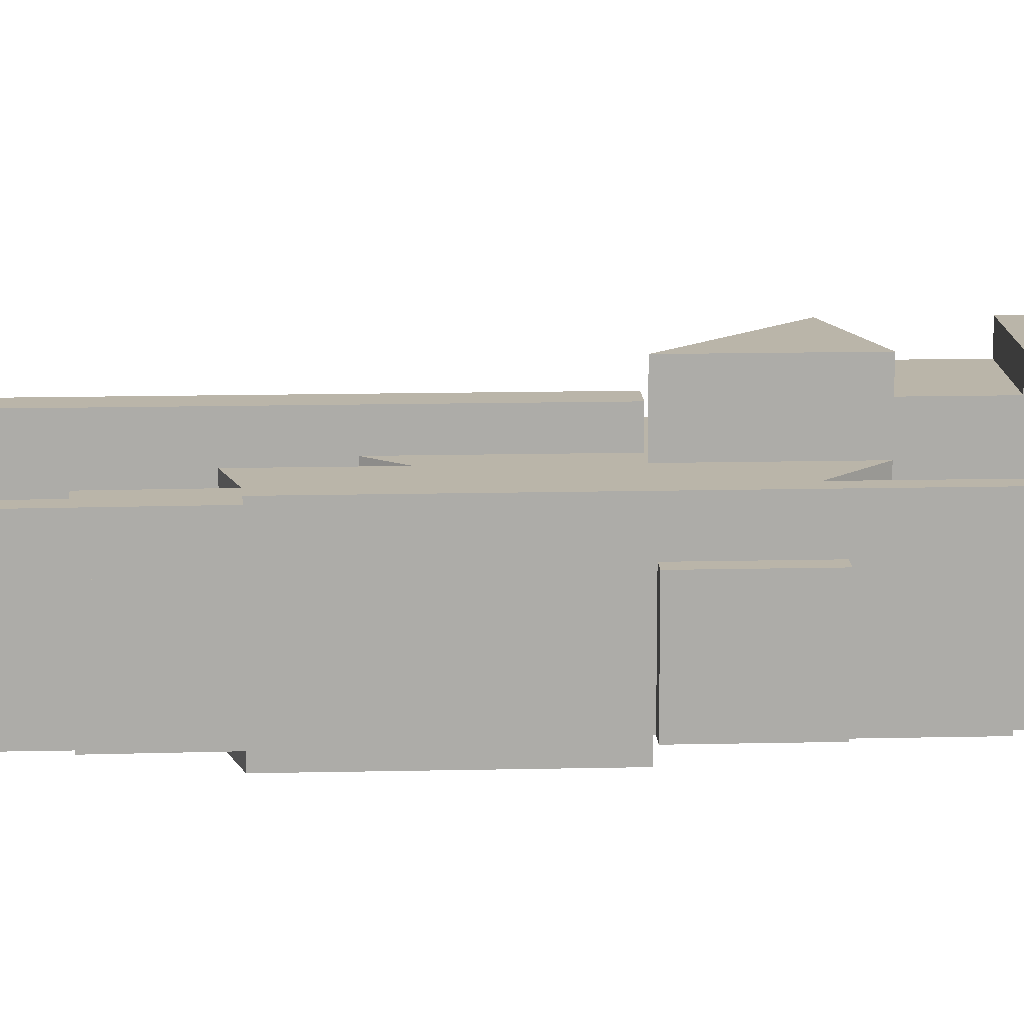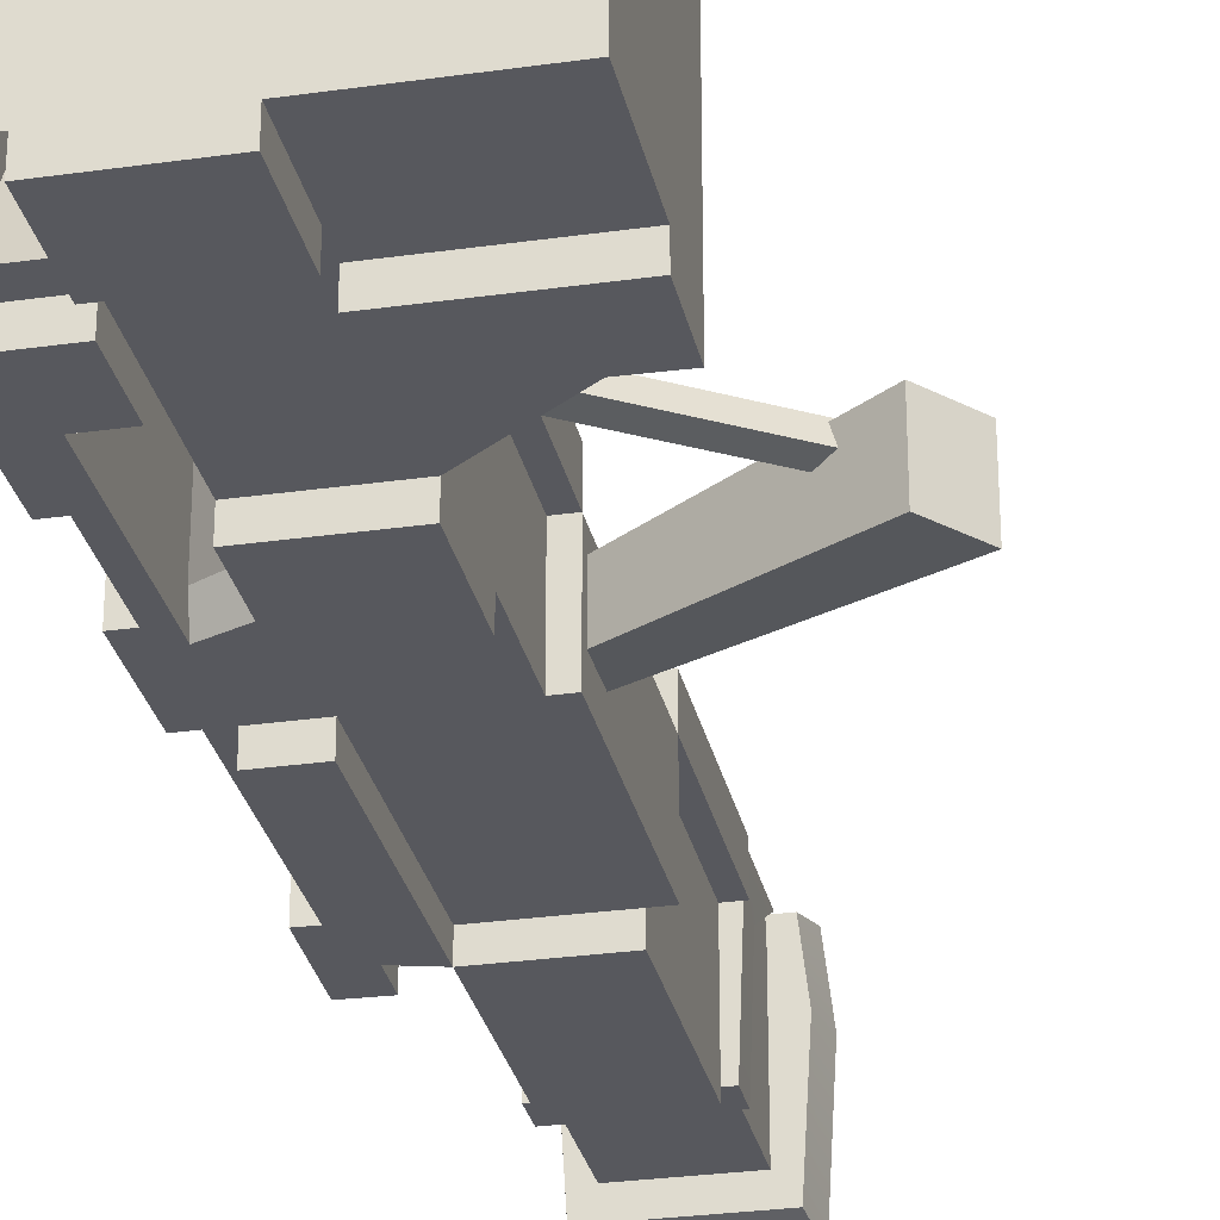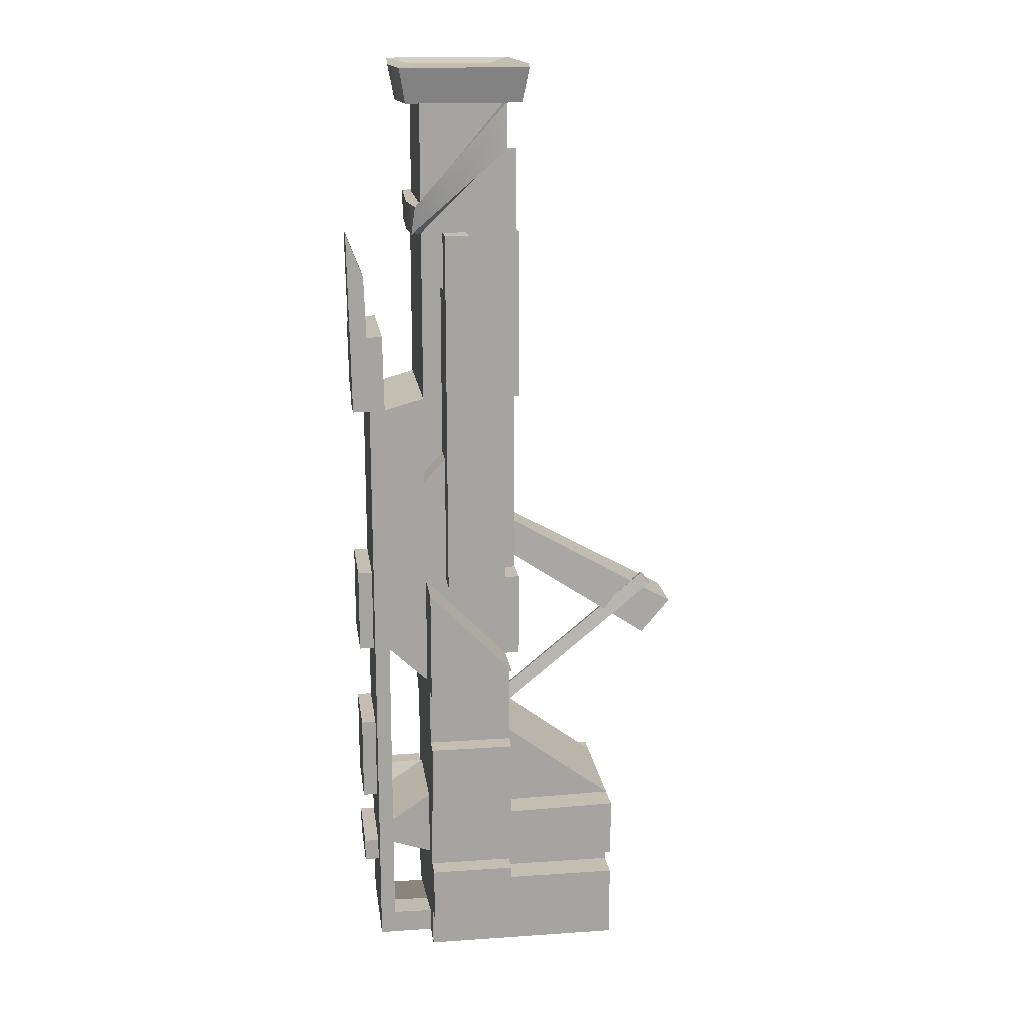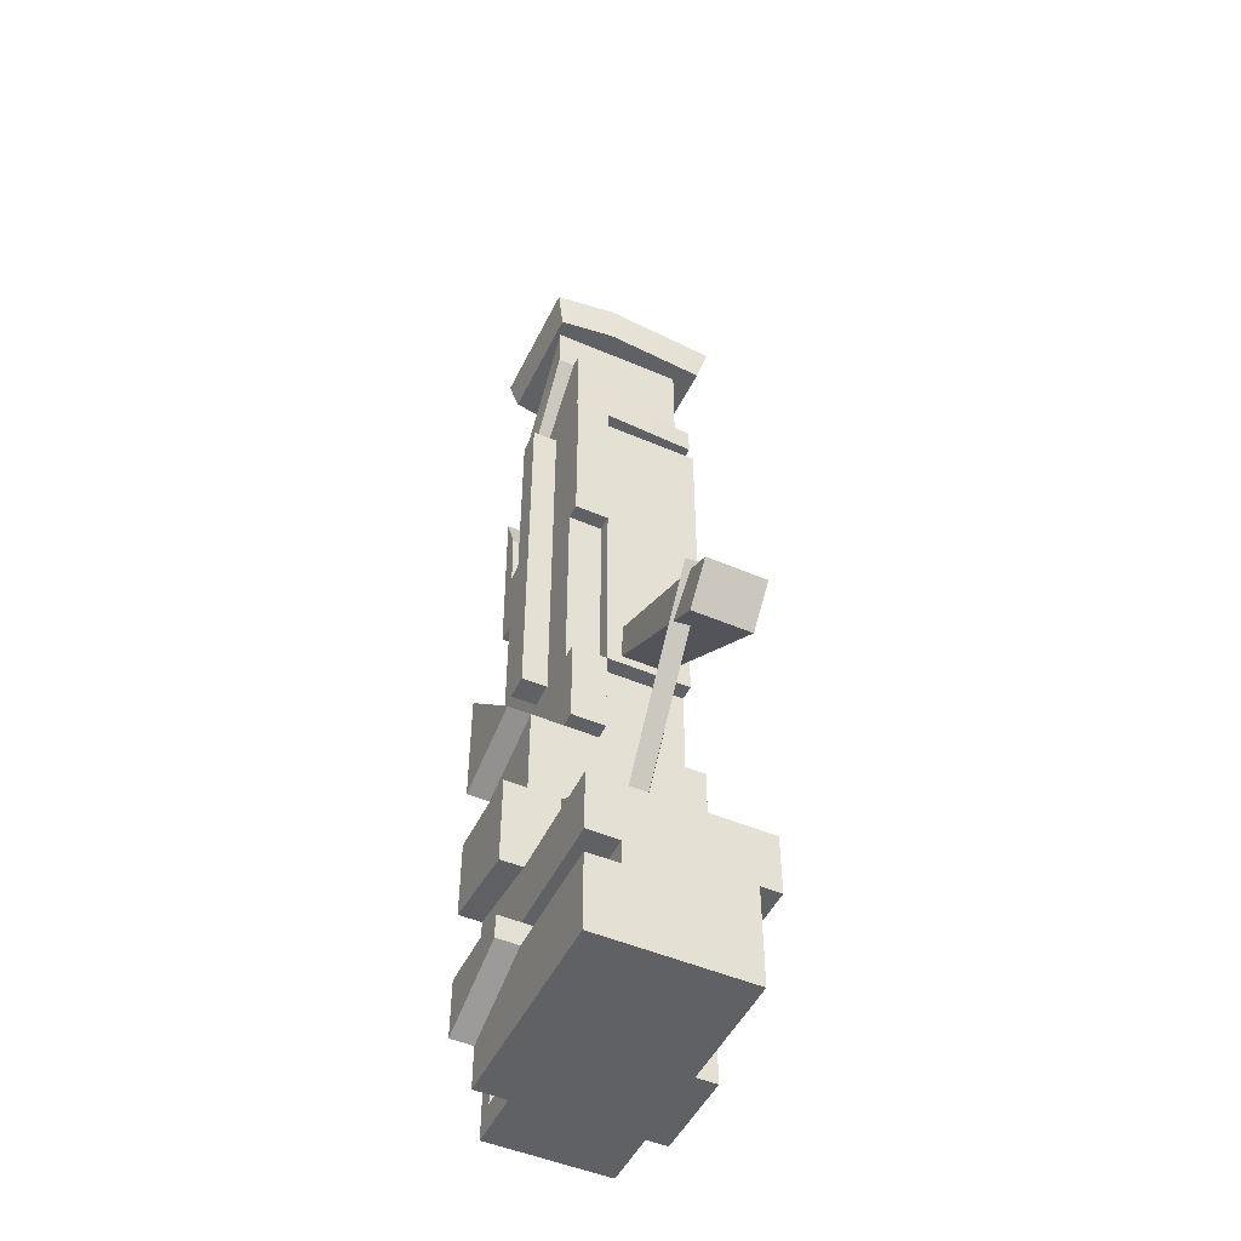
<metadata>
{"format":"obj","ext":"obj","renderer":"f3d","projection":"perspective","resolution":1024,"background":"white","views":[{"elev":13.7,"azim":-93.0,"up":"+Z"},{"elev":-28.9,"azim":11.9,"up":"+Z"},{"elev":17.2,"azim":-7.7,"up":"+Y"},{"elev":-49.4,"azim":64.6,"up":"+Y"}]}
</metadata>
<code>
v  -33.4 51.46 -1.248
v  -32.4 50.78 -4.681
v  -30.57 48.6 -3.721
v  -31.56 49.28 -0.2882
v  9.318 89.48 3.628
v  11.15 87.3 4.588
v  12.14 86.63 1.155
v  10.31 88.81 0.1953
g Box004
f 1 2 3 4
f 5 6 7 8
f 1 4 6 5
f 4 3 7 6
f 3 2 8 7
f 2 1 5 8
v  -32.74 103.4 1.23
v  -32.74 103.4 -6.406
v  10.08 75.36 -8.591
v  10.08 75.36 3.415
v  -28.82 108.1 1.23
v  16.25 82.7 3.415
v  16.25 82.7 -8.591
v  -28.82 108.1 -6.406
g Box003
f 9 10 11 12
f 13 14 15 16
f 9 12 14 13
f 12 11 15 14
f 15 11 10 16
f 10 9 13 16
v  -22.82 6.538 4.888
v  -22.82 6.538 11.73
v  -40.4 6.538 11.73
v  -40.4 6.538 4.888
v  -22.82 202.5 4.888
v  -40.4 202.5 4.888
v  -40.4 202.5 11.73
v  -22.82 202.5 11.73
v  -30.9 120.6 11.73
v  -30.9 92.98 11.73
v  -22.82 92.98 11.73
v  -22.82 120.6 11.73
v  -19.77 120.6 4.888
v  -19.77 92.98 4.888
v  -19.77 92.98 -12.07
v  -19.77 120.6 -12.07
v  -22.82 120.6 -12.07
v  -22.82 92.98 -12.07
v  -40.4 92.98 -12.07
v  -40.4 120.6 -12.07
v  -51.9 119 4.888
v  -51.88 92.98 4.888
v  -51.88 92.98 11.73
v  -51.9 119 11.73
v  -30.9 157.5 11.73
v  -30.9 134.1 11.73
v  -22.82 134.1 11.73
v  -22.82 157.5 11.73
v  -40.4 56.84 17.99
v  -22.82 56.84 17.99
v  -22.82 74.99 17.99
v  -40.4 69.33 17.99
v  -22.82 196.3 4.888
v  -22.82 175.3 4.888
v  -22.82 175.3 -12.07
v  -22.82 196.3 -12.07
v  -22.82 157.5 4.888
v  -22.82 134.1 4.888
v  -22.82 134.1 -12.07
v  -22.82 157.5 -12.07
v  -22.82 56.84 4.888
v  -22.82 74.99 4.888
v  -22.82 74.99 11.73
v  -22.82 56.84 11.73
v  -40.4 196.3 -12.07
v  -40.4 175.3 -12.07
v  -22.82 134.1 -16.19
v  -40.4 134.1 -16.19
v  -40.4 157.5 -16.19
v  -22.82 157.5 -16.19
v  -40.4 56.84 -16.19
v  -40.4 74.99 -16.19
v  -22.82 74.99 -16.19
v  -22.82 56.84 -16.19
v  -40.4 175.3 11.73
v  -40.4 196.3 11.73
v  -40.4 196.3 4.888
v  -40.4 175.3 4.888
v  -40.4 134.1 11.73
v  -40.4 161.6 11.73
v  -40.4 157.5 4.888
v  -40.4 134.1 4.888
v  -51.88 56.84 4.888
v  -51.88 74.99 4.888
v  -51.88 74.99 -12.07
v  -51.88 56.84 -12.07
v  -22.82 186.7 11.73
v  -33.69 176.1 11.73
v  -30.9 169.5 11.73
v  -22.82 169.5 11.73
v  -20.35 175.3 4.888
v  -20.35 169.5 4.888
v  -21.07 169.5 -14.43
v  -21.07 175.3 -14.43
v  -42.14 175.3 -14.43
v  -42.14 169.5 -14.43
v  -42.86 175.3 4.888
v  -42.86 169.5 4.888
v  -42.5 169.5 13.47
v  -41.8 175.3 14.48
v  -22.82 26.88 22.39
v  -40.4 26.88 22.39
v  -40.4 15.05 22.39
v  -22.82 22.08 22.39
v  -22.82 56.84 22.39
v  -40.4 56.84 22.39
v  -40.4 41.01 22.39
v  -22.82 38.69 22.39
v  -40.4 69.33 22.39
v  -22.82 74.99 22.39
v  -33.69 86.12 22.39
v  -40.4 92.98 22.39
v  0.7449 22.08 11.73
v  0.7449 22.08 4.888
v  0.7449 26.88 4.888
v  0.7449 26.88 11.73
v  -22.82 74.99 -12.07
v  -22.82 92.98 4.888
v  -40.4 26.88 -12.07
v  -22.82 26.88 -12.07
v  -22.82 22.08 -12.07
v  -40.4 22.08 -12.07
v  -22.82 38.69 -12.07
v  -40.4 38.69 -12.07
v  -40.4 56.84 -12.07
v  -22.82 56.84 -12.07
v  -40.4 74.99 -12.07
v  -54.92 26.88 4.888
v  -54.92 26.88 -12.07
v  -54.92 22.08 -12.07
v  -54.92 22.08 4.888
v  -54.92 56.84 -12.07
v  -54.92 38.69 -12.07
v  -54.92 38.69 4.888
v  -54.92 56.84 4.888
v  -51.88 74.99 11.73
v  -40.4 6.538 17.99
v  -22.82 6.538 17.99
v  -22.82 22.08 17.99
v  -40.4 15.05 17.99
v  -22.82 26.88 17.99
v  -22.82 38.69 17.99
v  -40.4 41.01 17.99
v  -40.4 26.88 17.99
v  0.7449 6.538 4.888
v  0.7449 6.538 11.73
v  0.7449 26.88 -12.07
v  0.7449 39.21 -12.07
v  0.7449 39.21 4.888
v  -22.82 22.08 -16.19
v  -22.82 6.538 -16.19
v  -40.4 6.538 -16.19
v  -40.4 22.08 -16.19
v  -51.88 22.08 -12.07
v  -51.88 6.538 -12.07
v  -51.88 6.538 4.888
v  -51.88 22.08 4.888
v  -51.88 26.88 4.888
v  -51.88 26.88 11.73
v  -51.88 38.69 11.73
v  -51.88 38.69 4.888
v  -40.4 6.538 -12.07
v  -48.73 6.538 4.888
v  -48.73 6.538 -12.07
v  -40.4 11.47 11.73
v  -48.73 11.56 11.73
v  -48.73 6.538 11.73
v  -48.73 29.68 11.73
v  -40.4 26.88 11.73
v  -40.4 41.01 11.73
v  -48.73 35.32 11.73
v  -48.73 92.98 11.73
v  -48.73 77.23 11.73
v  -40.4 69.33 11.73
v  -40.4 92.98 11.73
v  -40.4 115.6 11.73
v  -48.7 119.1 11.73
v  -48.69 131.8 4.888
v  -48.69 131.8 11.73
v  -48.69 131.8 -16.19
v  -40.4 120.6 -16.19
v  -48.7 119.1 -16.19
v  -48.73 78.56 -12.07
v  -48.73 92.98 -12.07
v  -40.4 38.69 -16.19
v  -40.4 26.88 -16.19
v  -48.73 26.88 -16.19
v  -48.73 38.69 -16.19
v  -48.73 22.08 -12.07
v  -48.73 26.88 -12.07
v  -51.88 6.538 11.73
v  -51.88 22.08 11.73
v  -48.73 56.84 11.73
v  -51.88 56.84 11.73
v  -51.92 131.7 11.73
v  -48.96 147.8 4.888
v  -48.96 147.8 -12.07
v  -52.2 147.7 -12.07
v  -52.2 147.7 4.888
v  -48.7 119.1 -12.07
v  -51.88 92.98 -12.07
v  -51.9 119 -12.07
v  -48.73 56.84 -12.07
v  -48.73 38.69 -12.07
v  -51.88 38.69 -12.07
v  -51.88 26.88 -12.07
v  -55.24 147.6 4.888
v  -55.24 147.6 -12.07
v  -54.96 131.6 -12.07
v  -54.96 131.6 4.888
v  -52.2 147.7 11.73
v  -48.96 147.8 11.73
v  -48.69 131.8 -12.07
v  -51.92 131.7 -12.07
v  -22.82 6.538 -12.07
v  -22.82 202.5 -12.07
v  -40.4 202.5 -12.07
v  -22.82 120.6 4.888
v  -51.92 131.7 4.888
v  -16.93 203.4 5.247
v  -18.38 203.4 17.56
v  -19.65 196.3 16.02
v  -18.34 196.3 4.888
v  -19.77 169.5 4.888
v  -19.77 169.5 11.73
v  -19.77 157.5 11.73
v  -19.77 157.5 4.888
v  -44.87 196.3 4.888
v  -46.28 203.4 5.247
v  -44.83 203.4 -18.26
v  -43.56 196.3 -16.35
v  -40.4 169.5 4.888
v  -40.4 169.5 -12.07
v  -40.4 157.5 -12.07
v  -20.35 186.7 11.73
v  -20.35 169.5 11.73
v  0.7449 22.08 -12.07
v  -19.77 92.98 11.73
v  -19.77 74.99 11.73
v  -19.77 74.99 4.888
v  -54.92 74.99 4.888
v  -54.92 92.98 4.888
v  -54.92 92.98 -12.07
v  -54.92 74.99 -12.07
v  0.7449 6.538 -12.07
v  0.7449 39.21 11.73
v  -40.4 134.1 -12.07
v  -55.43 131.6 11.73
v  -55.71 147.6 11.73
v  -55.71 147.6 4.888
v  -55.43 131.6 4.888
v  -56.13 169.6 4.888
v  -56.13 169.6 11.73
v  -52.61 160.5 11.73
v  -52.61 160.5 4.888
v  -44.83 203.4 17.56
v  -43.56 196.3 16.02
v  -19.65 196.3 -16.35
v  -18.38 203.4 -18.26
v  -22.82 196.3 11.73
v  -33.69 183.3 11.73
v  -22.82 196.3 15.07
v  -34.56 183.3 14.71
v  -34.99 176.1 14.08
v  -22.82 186.7 15.07
v  -22.82 169.5 4.888
v  -22.82 169.5 -12.07
v  -40.4 169.5 11.73
v  -22.82 38.69 -16.19
v  0.7449 39.21 -16.19
v  0.7449 26.88 -16.19
v  -22.82 26.88 -16.19
v  -22.82 38.69 11.73
v  0.7449 26.88 17.99
v  0.7449 39.21 17.99
v  -22.82 26.88 11.73
v  -22.82 22.08 11.73
v  0.7449 6.538 17.99
v  0.7449 22.08 17.99
v  -33.69 86.12 11.73
v  -40.4 56.84 11.73
v  -40.4 69.33 2.155
v  -40.4 56.84 2.155
v  -48.73 77.23 2.155
v  -48.73 56.84 2.155
v  -48.73 35.32 2.155
v  -40.4 41.01 2.155
v  -40.4 26.88 2.155
v  -40.4 9.388 2.155
v  -48.73 29.68 2.155
v  -48.73 9.48 2.155
v  -40.4 72.83 -7.419
v  -40.4 56.84 -7.419
v  -48.73 77.23 -7.419
v  -48.73 56.84 -7.419
v  -48.73 35.32 -7.419
v  -40.4 41.01 -7.419
v  -33.69 86.12 17.99
v  -40.4 92.98 17.99
v  -19.77 134.1 4.888
v  -19.77 134.1 -12.07
v  -19.77 134.1 11.73
v  -22.82 169.5 -16.19
v  -40.4 169.5 -16.19
v  -48.73 92.98 -16.19
v  -40.4 92.98 -16.19
v  -40.4 134.1 5.942
v  -40.4 115.6 5.942
v  -35.89 120.6 5.942
v  -35.89 134.1 5.942
v  -35.89 157.5 11.73
v  -35.89 169.5 11.73
v  -35.89 157.5 5.942
v  -40.4 161.6 5.942
v  -35.89 92.98 11.73
v  -35.89 120.6 11.73
v  -35.89 134.1 11.73
v  -35.89 120.6 16.82
v  -35.89 92.98 16.82
v  -30.9 92.98 16.82
v  -30.9 120.6 16.82
v  -35.89 134.1 16.82
v  -30.9 134.1 16.82
v  -30.9 157.5 16.82
v  -35.89 157.5 16.82
v  -30.9 169.5 16.82
v  -35.89 169.5 16.82
g Box005
f 17 18 19 20
f 21 22 23 24
f 25 26 27 28
f 29 30 31 32
f 33 34 35 36
f 37 38 39 40
f 41 42 43 44
f 45 46 47 48
f 49 50 51 52
f 53 54 55 56
f 57 58 59 60
f 61 52 51 62
f 63 64 65 66
f 67 68 69 70
f 71 72 73 74
f 75 76 77 78
f 79 80 81 82
f 83 84 85 86
f 87 88 89 90
f 91 90 89 92
f 93 94 95 96
f 97 98 99 100
f 101 102 103 104
f 105 106 107 108
f 109 110 111 112
f 113 34 114 58
f 115 116 117 118
f 119 120 121 122
f 35 34 113 123
f 124 125 126 127
f 128 129 130 131
f 39 38 80 132
f 133 134 135 136
f 137 138 139 140
f 141 110 109 142
f 111 143 144 145
f 146 147 148 149
f 115 120 119 116
f 150 151 152 153
f 154 155 156 157
f 158 20 159 160
f 19 161 162 163
f 164 165 166 167
f 168 169 170 171
f 171 172 173 168
f 78 174 175 75
f 176 64 177 178
f 179 180 35 123
f 181 182 183 184
f 118 185 186 115
f 152 159 163 187
f 187 163 162 188
f 162 164 155 188
f 156 155 164 167
f 167 189 190 156
f 132 190 189 169
f 168 39 132 169
f 173 175 191 40
f 192 193 194 195
f 196 180 197 198
f 197 180 179 81
f 81 179 199 82
f 199 200 201 82
f 202 201 200 186
f 186 185 150 202
f 150 185 160 151
f 203 204 205 206
f 207 191 175 208
f 175 174 192 208
f 194 193 209 210
f 17 20 158 211
f 22 21 212 213
f 28 214 54 43
f 37 215 210 198
f 216 217 218 219
f 220 221 222 223
f 122 113 58 57
f 224 225 226 227
f 228 229 230 77
f 80 79 190 132
f 88 87 231 232
f 92 94 93 91
f 233 143 111 110
f 30 234 235 236
f 154 153 188 155
f 156 190 79 157
f 237 238 239 240
f 241 233 110 141
f 242 112 111 145
f 187 188 153 152
f 201 202 154 157
f 20 19 163 159
f 209 174 78 243
f 160 159 152 151
f 208 192 195 207
f 244 245 246 247
f 209 193 192 174
f 191 207 245 244
f 248 249 250 251
f 215 247 246 195
f 215 191 244 247
f 251 250 207 195
f 248 251 195 246
f 248 246 245 249
f 250 249 245 207
f 218 217 252 253
f 219 254 255 216
f 254 227 226 255
f 252 225 224 253
f 50 49 256 83
f 62 74 73 61
f 217 24 23 252
f 22 225 252 23
f 225 22 213 226
f 255 226 213 212
f 21 216 255 212
f 24 217 216 21
f 256 218 253 72
f 219 218 256 49
f 254 219 49 52
f 254 52 61 227
f 61 73 224 227
f 224 73 72 253
f 256 72 257
f 258 259 260 261
f 256 258 261 83
f 259 258 256 257
f 96 71 74 93
f 74 62 91 93
f 91 62 51 90
f 51 50 87 90
f 50 83 231 87
f 231 83 86 232
f 232 86 262 88
f 263 89 88 262
f 229 92 89 263
f 229 228 94 92
f 94 228 264 95
f 264 84 260 95
f 141 17 211 241
f 233 241 211 117
f 143 233 117 116
f 265 266 267 268
f 119 122 144
f 144 122 57 145
f 57 60 242 145
f 60 269 242
f 270 271 138 137
f 112 272 273 109
f 134 274 275 135
f 17 141 142 18
f 59 27 26 276
f 277 170 278 279
f 280 278 170 169
f 280 169 189 281
f 189 167 282 281
f 166 283 282 167
f 166 277 279 283
f 284 285 161 165
f 164 286 284 165
f 162 287 286 164
f 287 162 161 285
f 278 288 289 279
f 290 288 278 280
f 281 291 290 280
f 282 292 291 281
f 292 282 283 293
f 279 289 293 283
f 18 134 133 19
f 273 272 137 135
f 60 46 138 269
f 46 60 59 47
f 276 294 47 59
f 295 171 170 48
f 170 277 45 48
f 166 139 45 277
f 139 166 165 140
f 161 136 140 165
f 19 133 136 161
f 136 135 100 99
f 100 135 137 97
f 140 98 97 137
f 136 99 98 140
f 138 104 103 139
f 46 101 104 138
f 45 102 101 46
f 139 103 102 45
f 47 106 105 48
f 107 106 47 294
f 48 105 108 295
f 137 272 112 270
f 242 271 270 112
f 242 269 138 271
f 18 142 274 134
f 109 275 274 142
f 275 109 273 135
f 153 127 126 150
f 127 153 154 124
f 154 202 125 124
f 150 126 125 202
f 201 157 130 129
f 157 79 131 130
f 128 131 79 82
f 128 82 201 129
f 205 210 215 206
f 203 206 215 195
f 195 194 204 203
f 204 194 210 205
f 239 238 38 197
f 239 197 81 240
f 237 240 81 80
f 237 80 38 238
f 32 31 34 33
f 296 297 55 54
f 29 296 54 214
f 34 31 30 114
f 44 222 221 86
f 54 296 298
f 298 43 54
f 54 53 223
f 223 296 54
f 220 262 86 221
f 27 234 30
f 30 114 27
f 235 234 27 59
f 58 236 235 59
f 30 236 58 114
f 299 263 56 66
f 63 55 243 64
f 243 230 65 64
f 263 299 300 229
f 69 113 122 70
f 121 67 70 122
f 123 68 67 121
f 69 68 123 113
f 158 148 147 211
f 118 149 148 158
f 146 149 118 117
f 117 211 147 146
f 177 64 243
f 243 36 177
f 180 301 302 35
f 178 301 180 196
f 176 209 243
f 243 64 176
f 182 181 120 115
f 186 183 182 115
f 183 186 200 184
f 181 184 200 120
f 268 116 119 265
f 144 266 265 119
f 266 144 143 267
f 116 268 267 143
f 303 304 305 306
f 307 308 264 76
f 85 41 44 86
f 56 263 262 53
f 299 66 65 300
f 77 76 264 228
f 298 296 223 222
f 78 77 230 243
f 222 44 43 298
f 53 262 220 223
f 63 66 56 55
f 230 229 300 65
f 303 306 309 310
f 28 43 42 25
f 32 297 296 29
f 33 36 243 55
f 37 40 191 215
f 173 172 75 175
f 301 178 177 302
f 39 168 173 40
f 209 196 198 210
f 28 27 114 214
f 38 37 198 197
f 55 297 32 33
f 30 29 214
f 214 114 30
f 177 36 35 302
f 178 196 209 176
f 172 171 311 312
f 313 306 305 312
f 307 309 306 313
f 310 309 307 76
f 75 303 310 76
f 303 75 172 304
f 172 312 305 304
f 314 315 316 317
f 318 319 320 321
f 84 308 85
f 259 96 95 260
f 259 257 71 96
f 83 261 260 84
f 311 171 276 26
f 276 171 295 294
f 108 107 294 295
f 321 320 322 323
f 318 314 317 319
f 316 315 311 26
f 25 317 316 26
f 319 317 25 42
f 320 319 42 41
f 322 320 41 85
f 322 85 308 323
f 321 323 308 307
f 313 318 321 307
f 312 314 318 313
f 315 314 312 311
f 84 264 308
f 72 71 257
f 123 288 290 179
f 121 289 288 123
f 293 289 121 120
f 200 292 293 120
f 200 199 291 292
f 179 290 291 199
f 118 158 285 284
f 185 118 284 286
f 185 286 287 160
f 287 285 158 160

</code>
